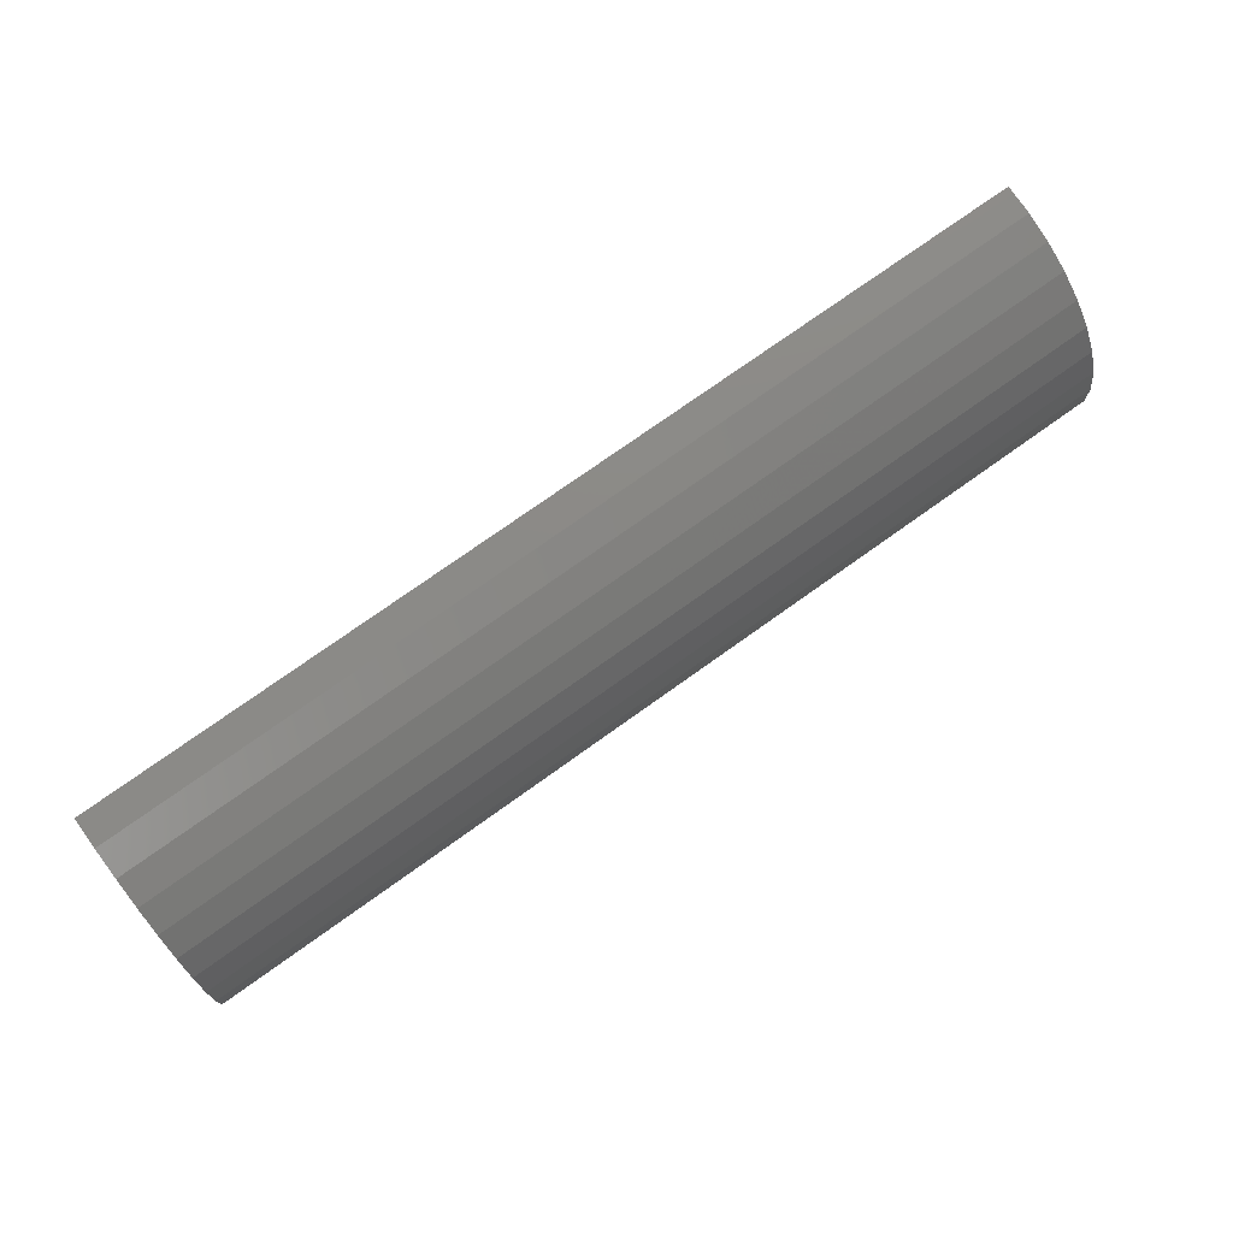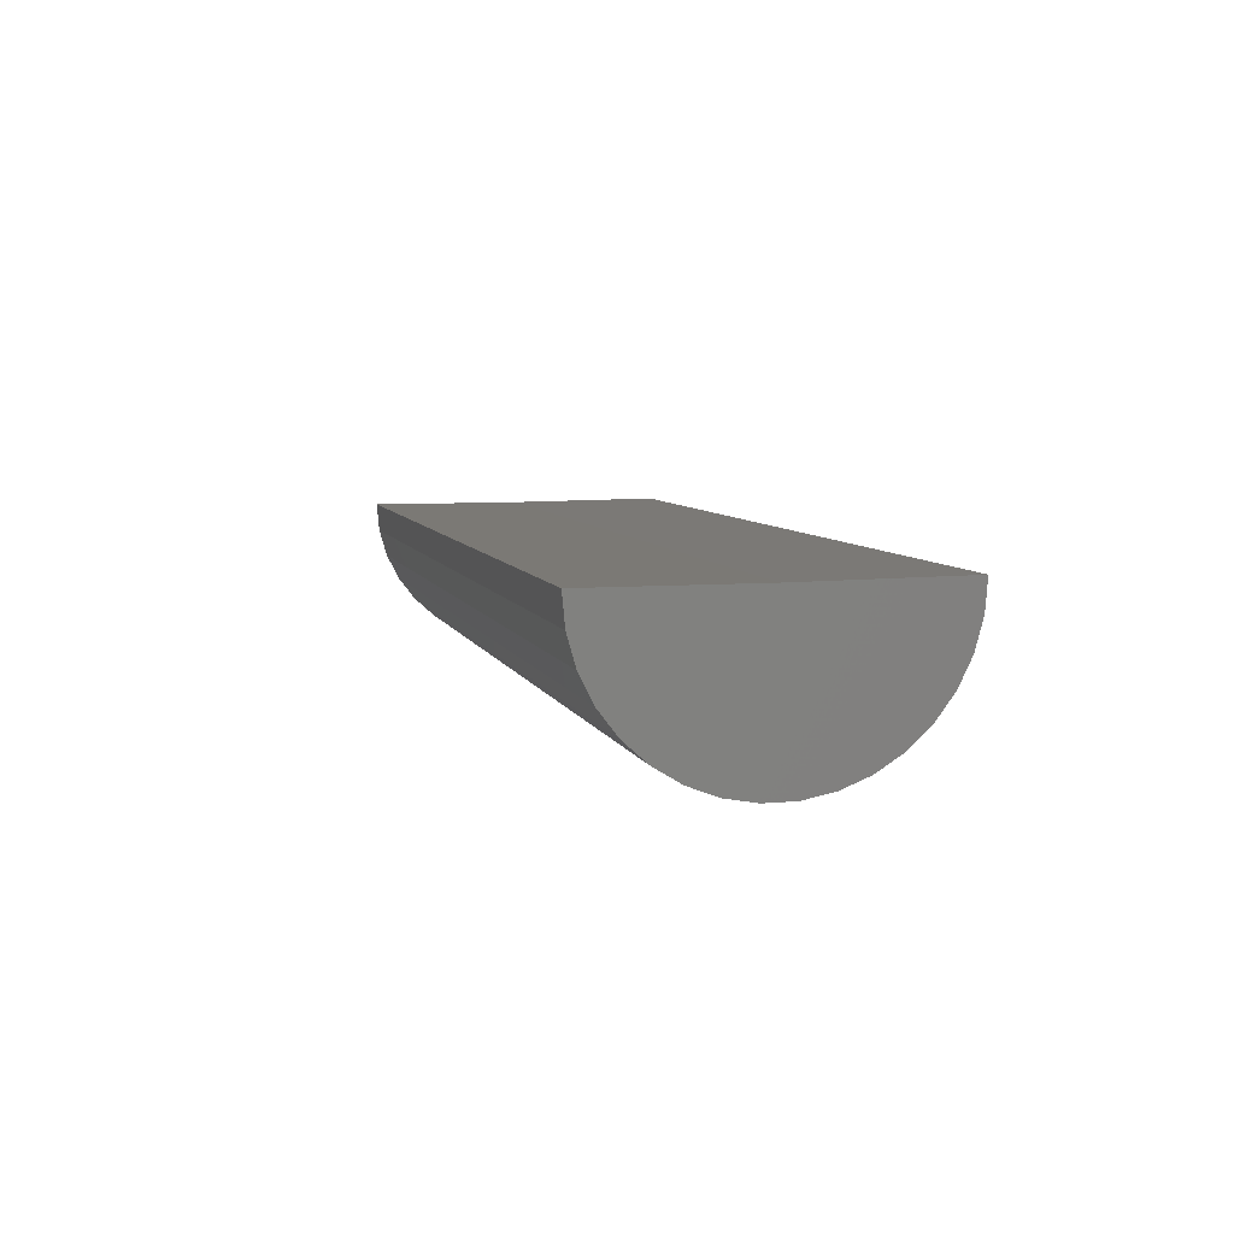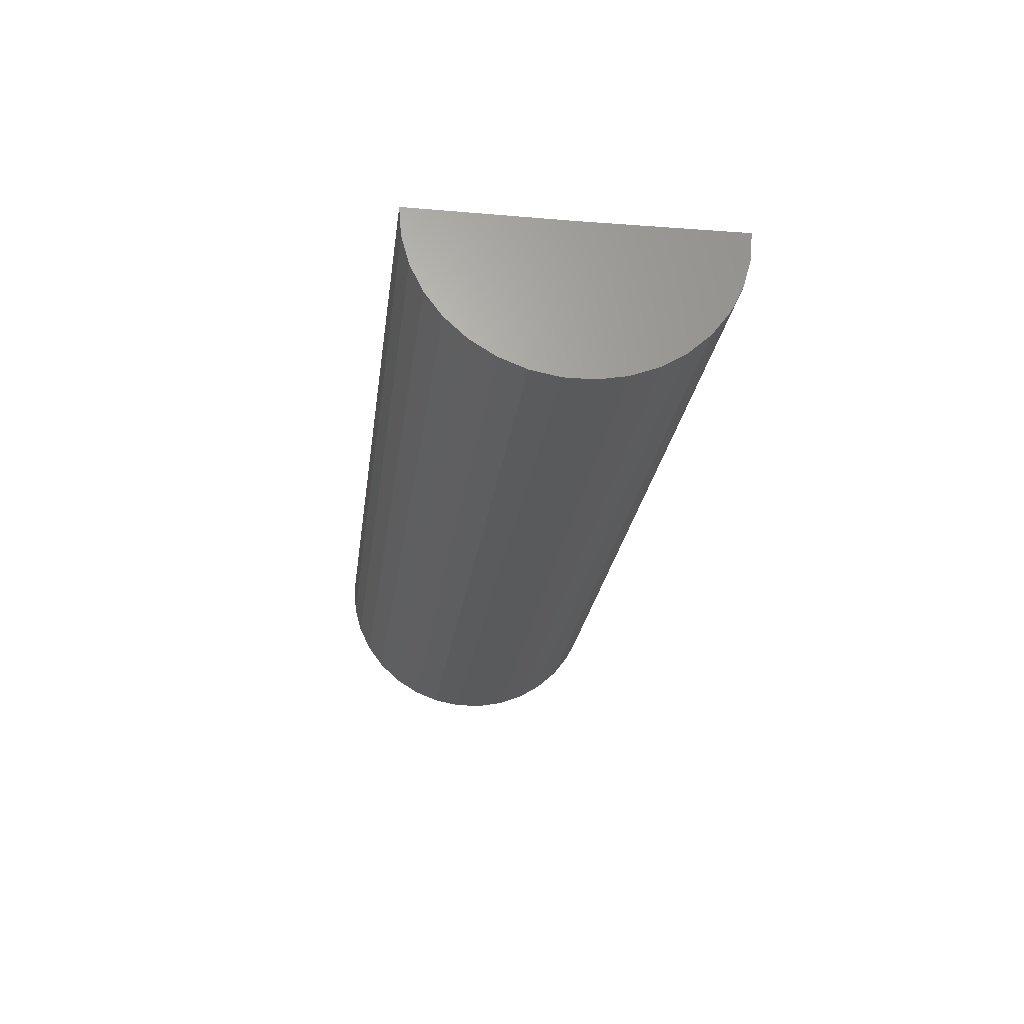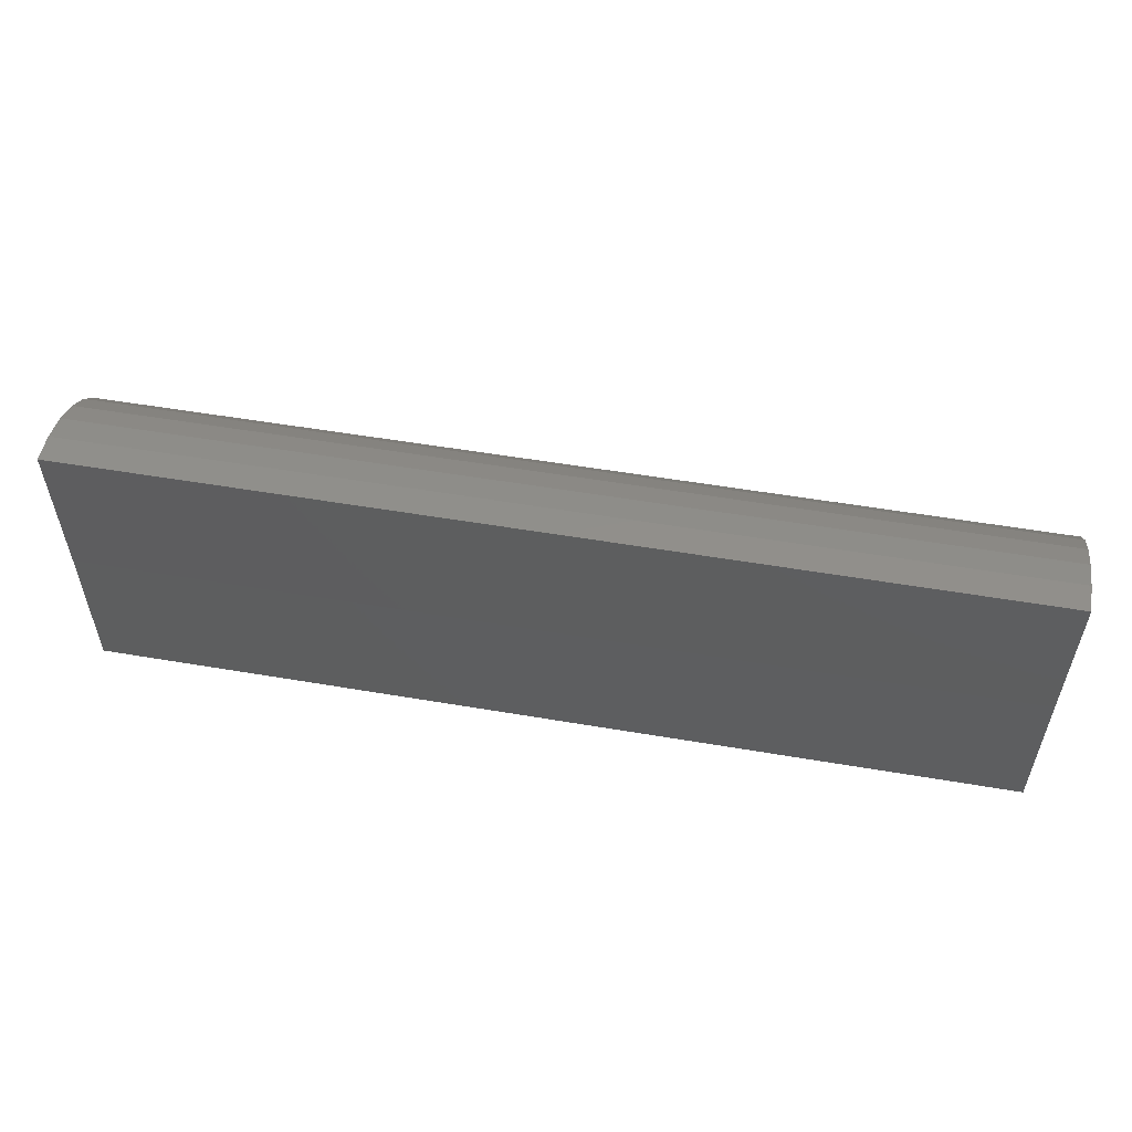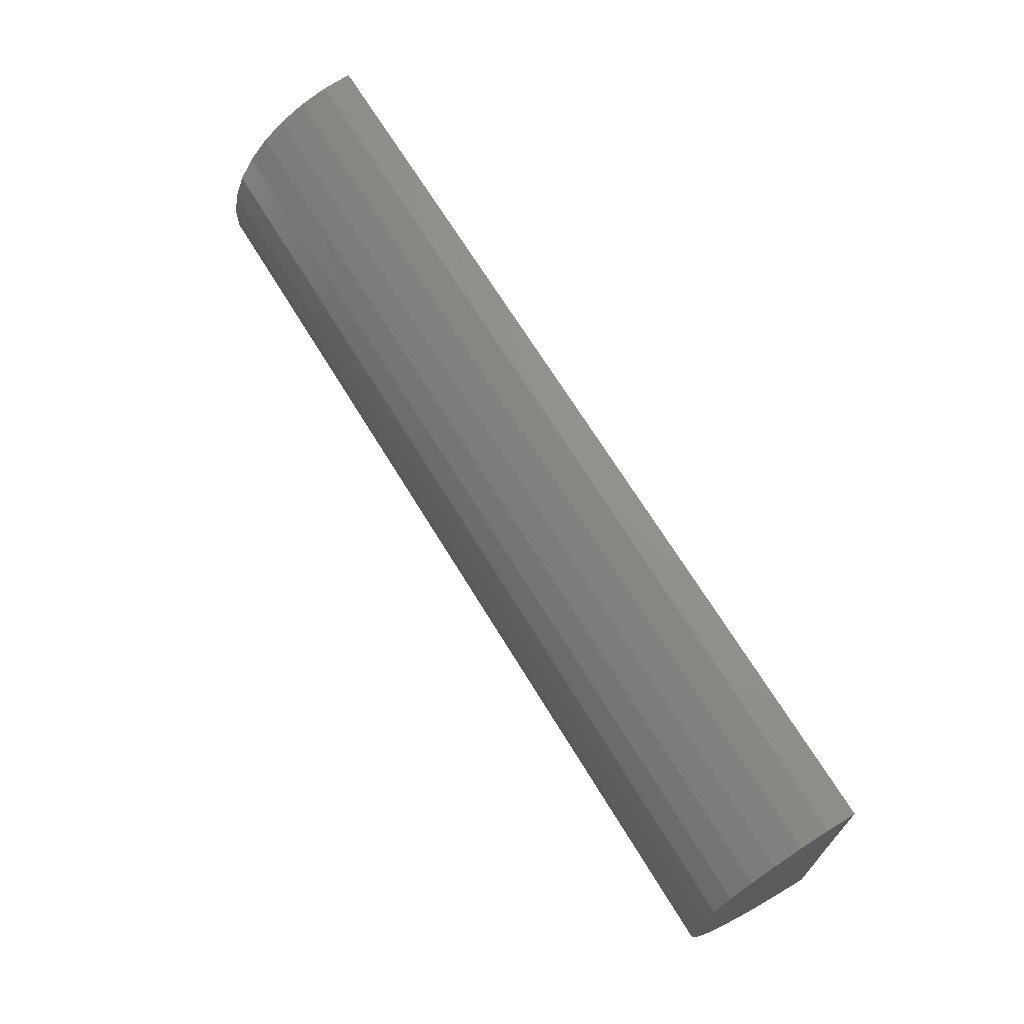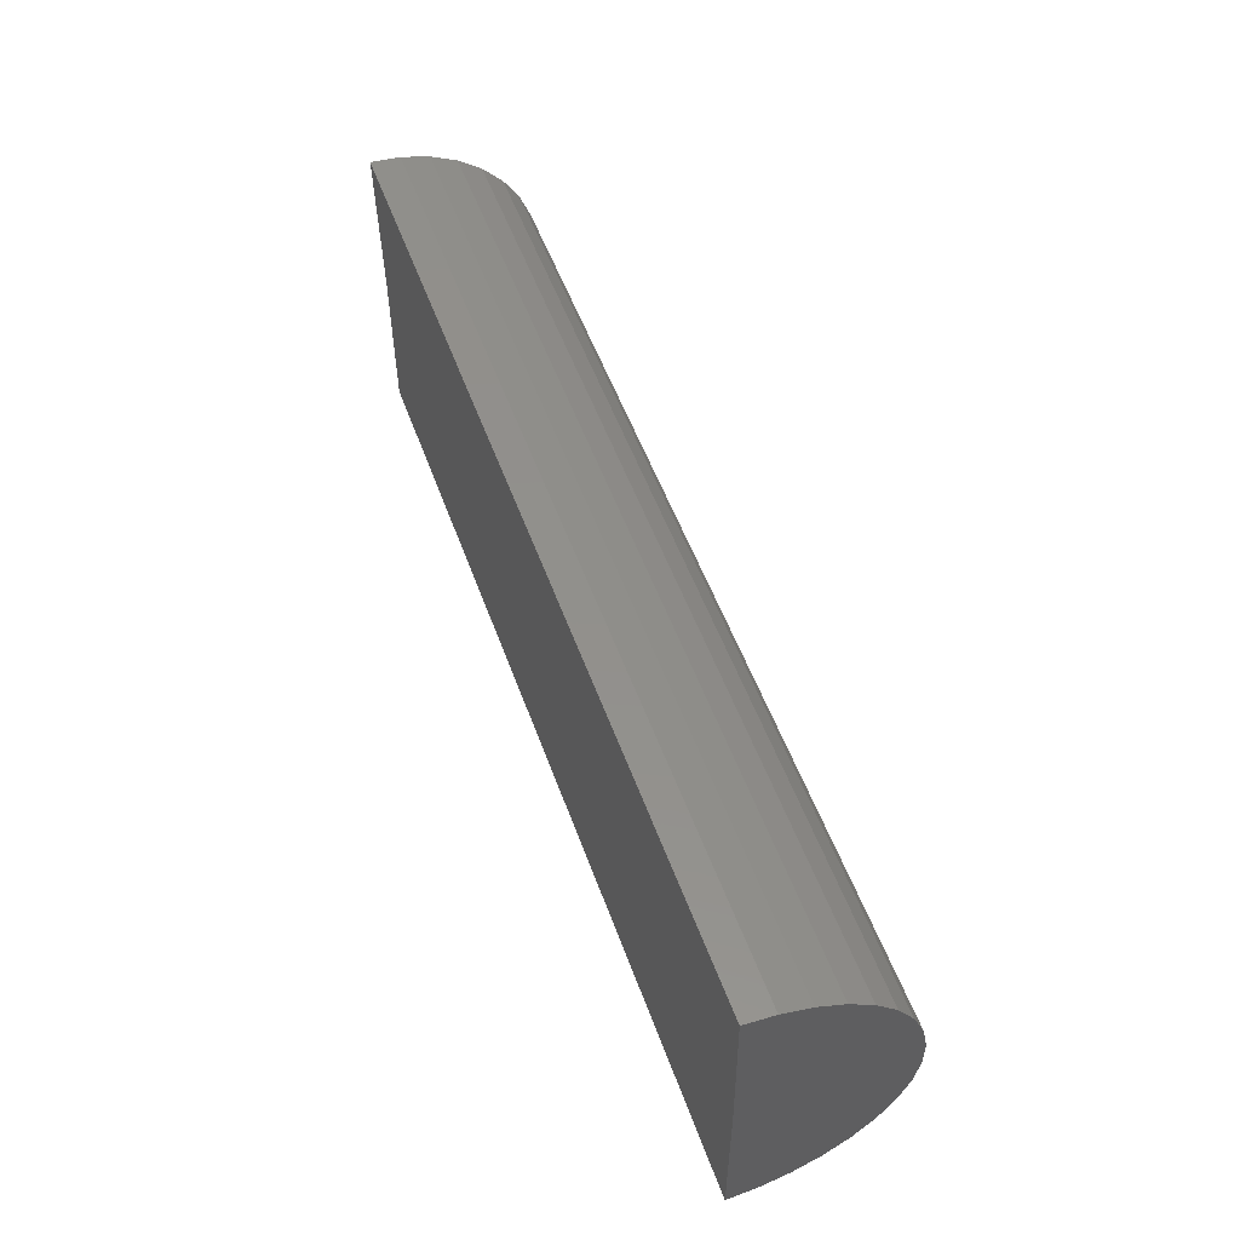
<metadata>
{"format":"stl","ext":"stl","renderer":"f3d","projection":"perspective","resolution":1024,"background":"white","views":[{"elev":74.7,"azim":-35.6,"up":"+Z"},{"elev":6.7,"azim":-104.2,"up":"+Y"},{"elev":-23.6,"azim":82.9,"up":"+Y"},{"elev":54.3,"azim":-169.8,"up":"+Z"},{"elev":68.1,"azim":58.7,"up":"+Z"},{"elev":53.4,"azim":-109.7,"up":"+Z"}]}
</metadata>
<code>
# stl→obj: 38 verts, 72 faces
v -0.75 0.003112 0.3802
v 0.75 0.003112 0.3802
v -0.75 1.402e-17 0.1276
v 0.75 1.806e-16 0.1276
v -0.75 0 -0.125
v 0.75 1.665e-16 -0.125
v -0.75 -0.0466 -0.1207
v -0.75 -0.0916 -0.1078
v -0.75 -0.1335 -0.08687
v -0.75 -0.1707 -0.05857
v -0.75 -0.2022 -0.02388
v -0.75 -0.2266 0.01601
v -0.75 -0.2433 0.05973
v -0.75 -0.2517 0.1058
v -0.75 -0.2514 0.1526
v -0.75 -0.2425 0.1985
v -0.75 -0.2252 0.242
v -0.75 -0.2003 0.2816
v -0.75 -0.1684 0.3159
v -0.75 -0.1308 0.3438
v -0.75 -0.08869 0.3642
v -0.75 -0.04354 0.3765
v 0.75 -0.04354 0.3765
v 0.75 -0.08869 0.3642
v 0.75 -0.1308 0.3438
v 0.75 -0.1684 0.3159
v 0.75 -0.2003 0.2816
v 0.75 -0.2252 0.242
v 0.75 -0.2425 0.1985
v 0.75 -0.2514 0.1526
v 0.75 -0.2517 0.1058
v 0.75 -0.2433 0.05973
v 0.75 -0.2266 0.01601
v 0.75 -0.2022 -0.02388
v 0.75 -0.1707 -0.05857
v 0.75 -0.1335 -0.08687
v 0.75 -0.0916 -0.1078
v 0.75 -0.0466 -0.1207
f 1 2 3
f 3 2 4
f 5 3 6
f 6 3 4
f 3 5 7
f 3 7 8
f 3 8 9
f 3 9 10
f 3 10 11
f 3 11 12
f 3 12 13
f 3 13 14
f 3 14 15
f 3 15 16
f 3 16 17
f 3 17 18
f 3 18 19
f 3 19 20
f 3 20 21
f 3 21 22
f 3 22 1
f 4 2 23
f 4 23 24
f 4 24 25
f 4 25 26
f 4 26 27
f 4 27 28
f 4 28 29
f 4 29 30
f 4 30 31
f 4 31 32
f 4 32 33
f 4 33 34
f 4 34 35
f 4 35 36
f 4 36 37
f 4 37 38
f 4 38 6
f 2 1 23
f 23 1 22
f 23 22 24
f 24 22 21
f 24 21 25
f 25 21 20
f 25 20 26
f 26 20 19
f 26 19 27
f 27 19 18
f 27 18 28
f 28 18 17
f 28 17 29
f 29 17 16
f 29 16 30
f 30 16 15
f 30 15 31
f 31 15 14
f 31 14 32
f 32 14 13
f 32 13 33
f 33 13 12
f 33 12 34
f 34 12 11
f 34 11 35
f 35 11 10
f 35 10 36
f 36 10 9
f 36 9 37
f 37 9 8
f 37 8 38
f 38 8 7
f 38 7 6
f 6 7 5

</code>
